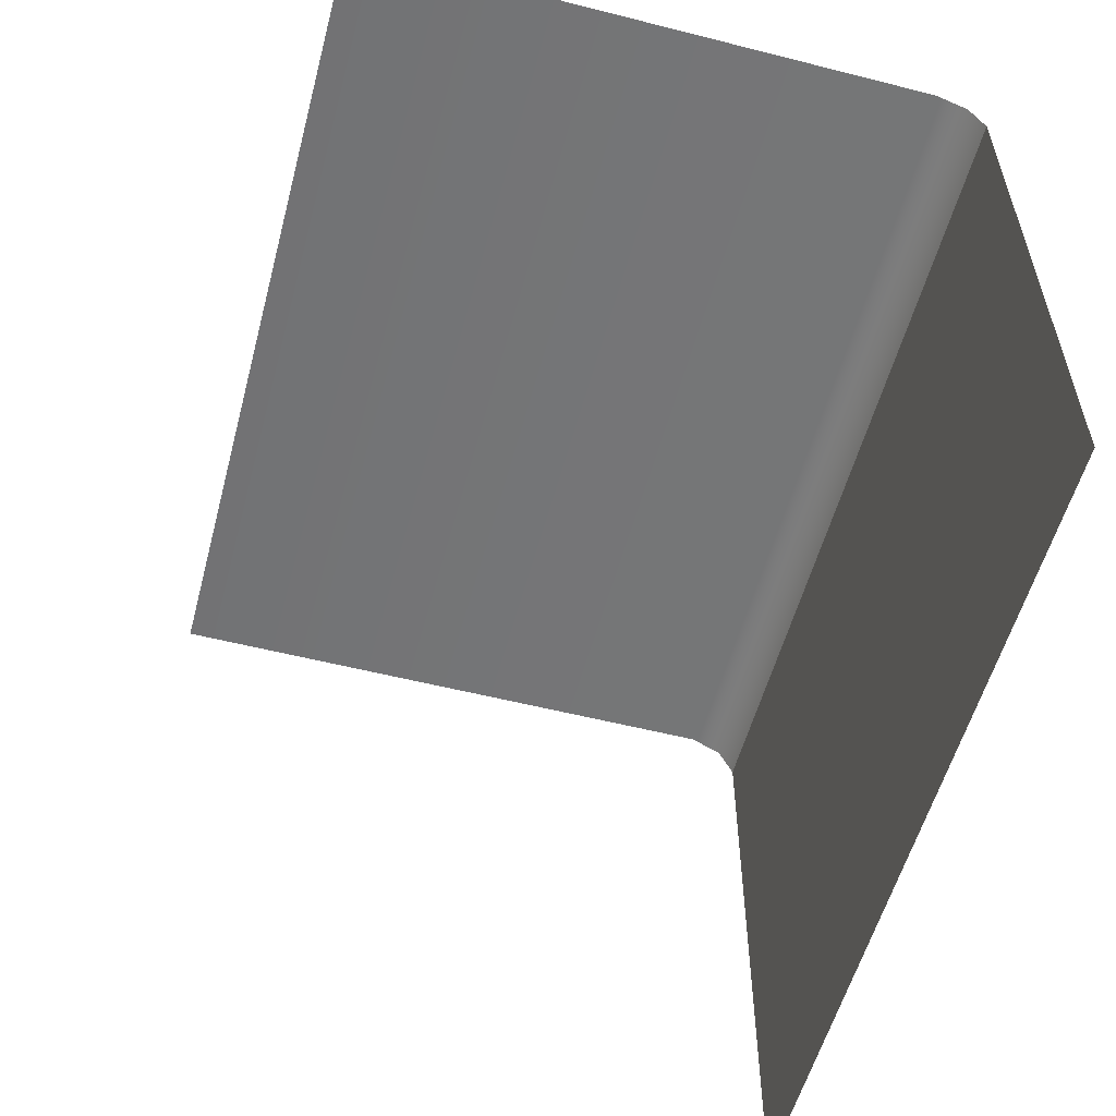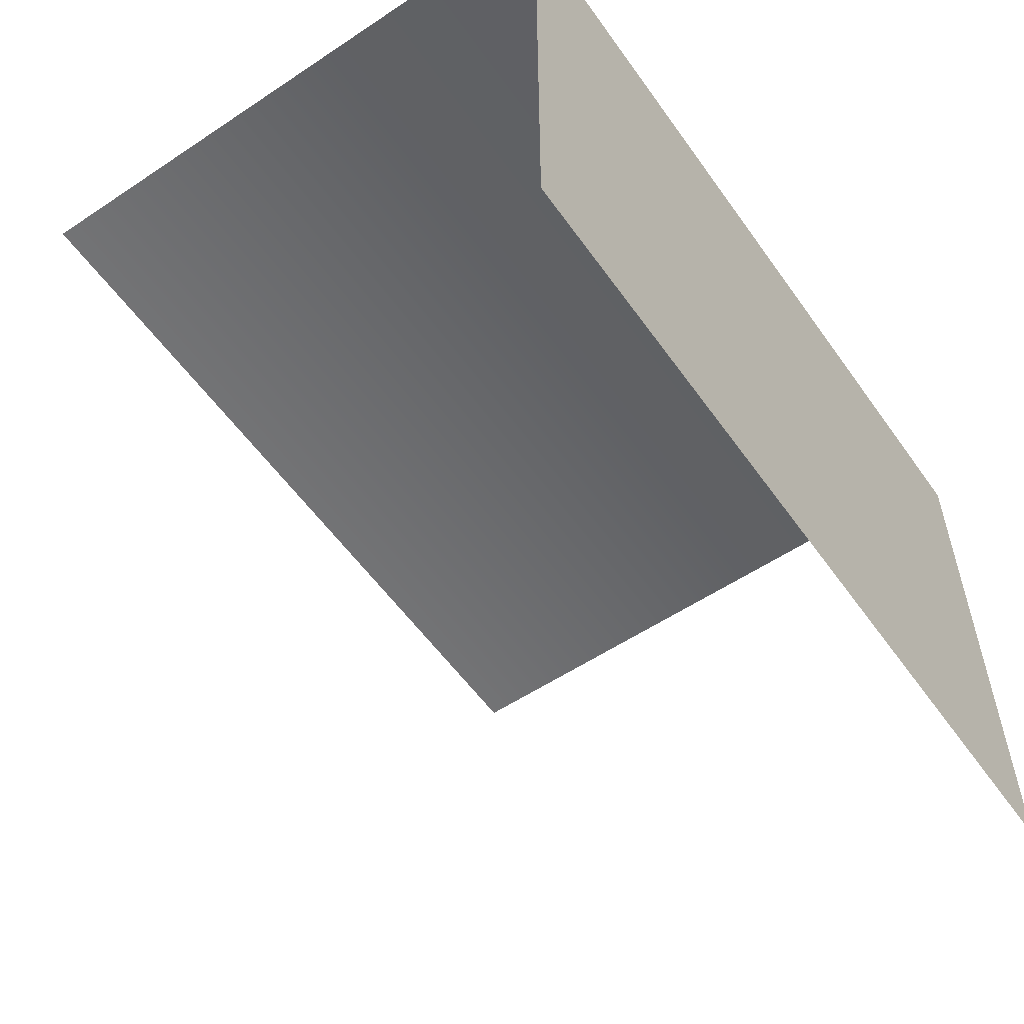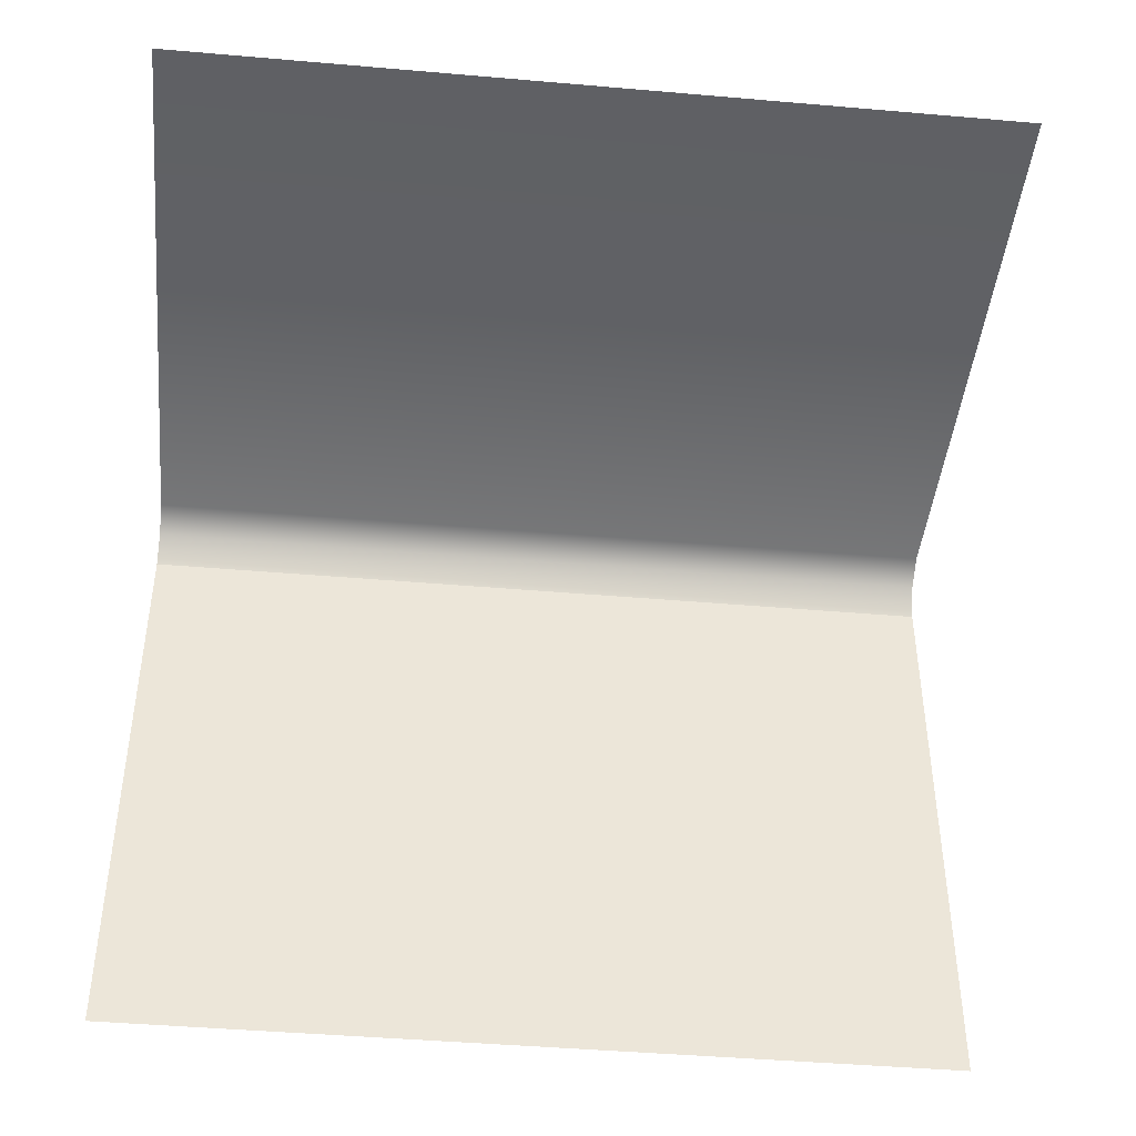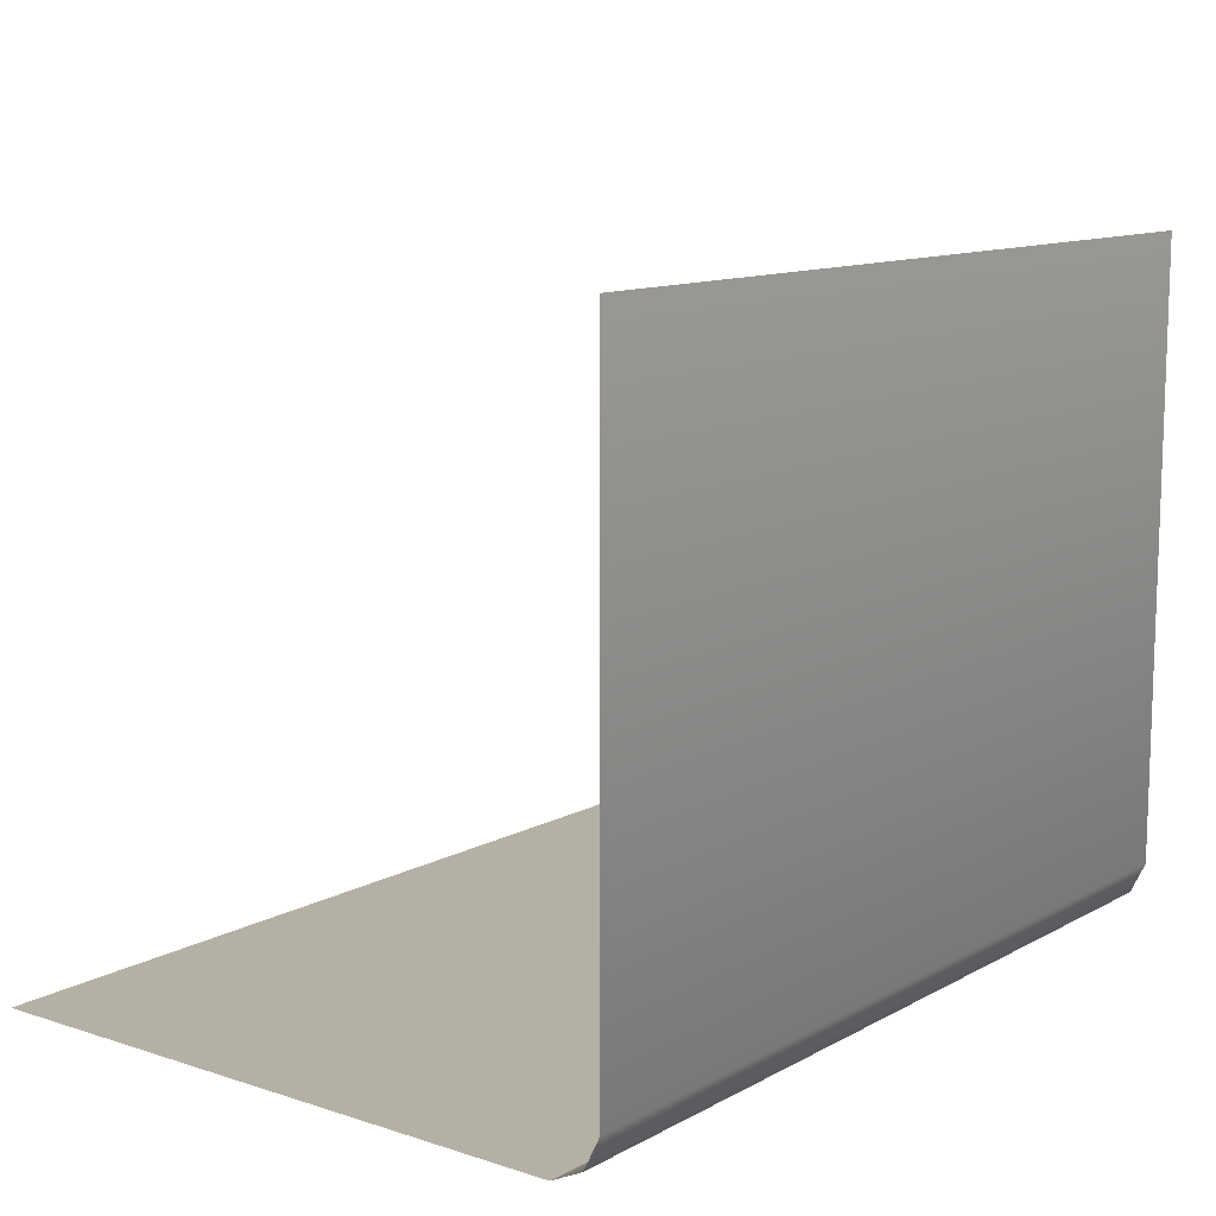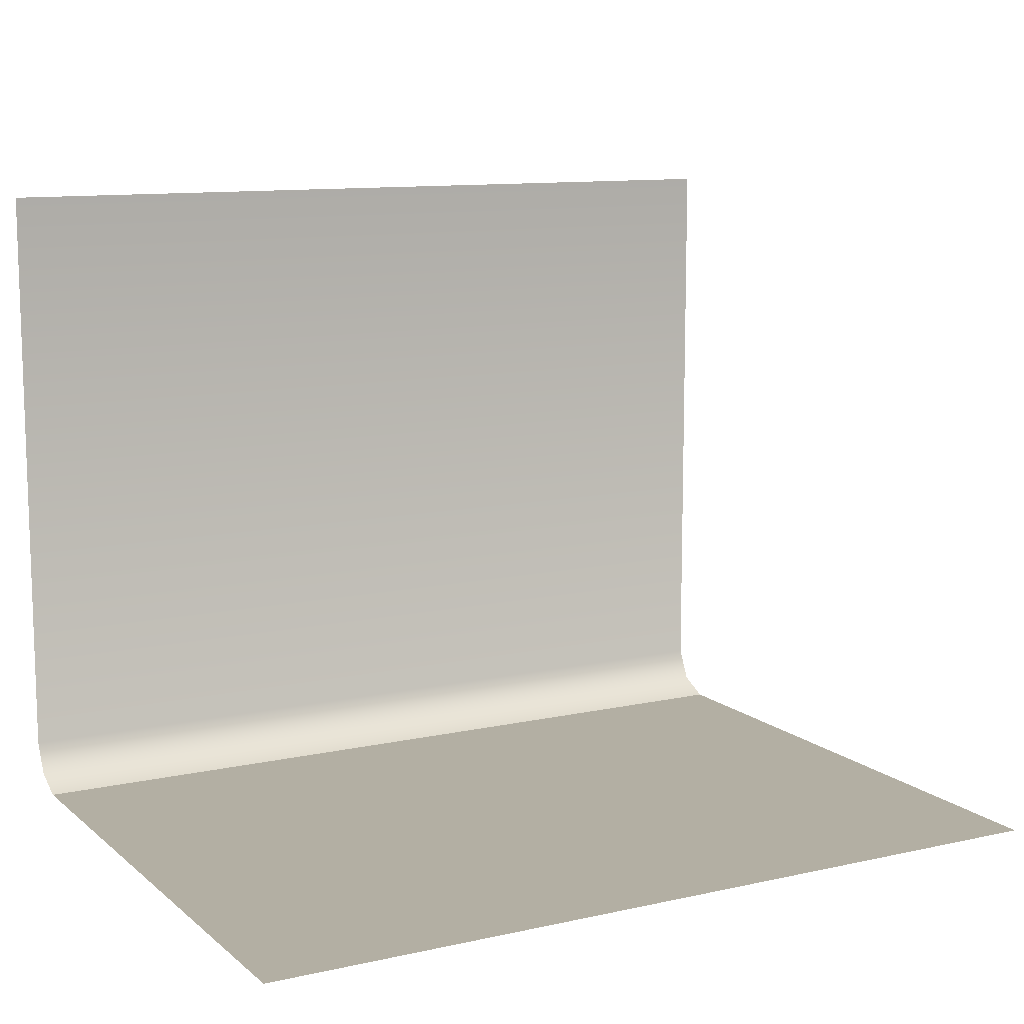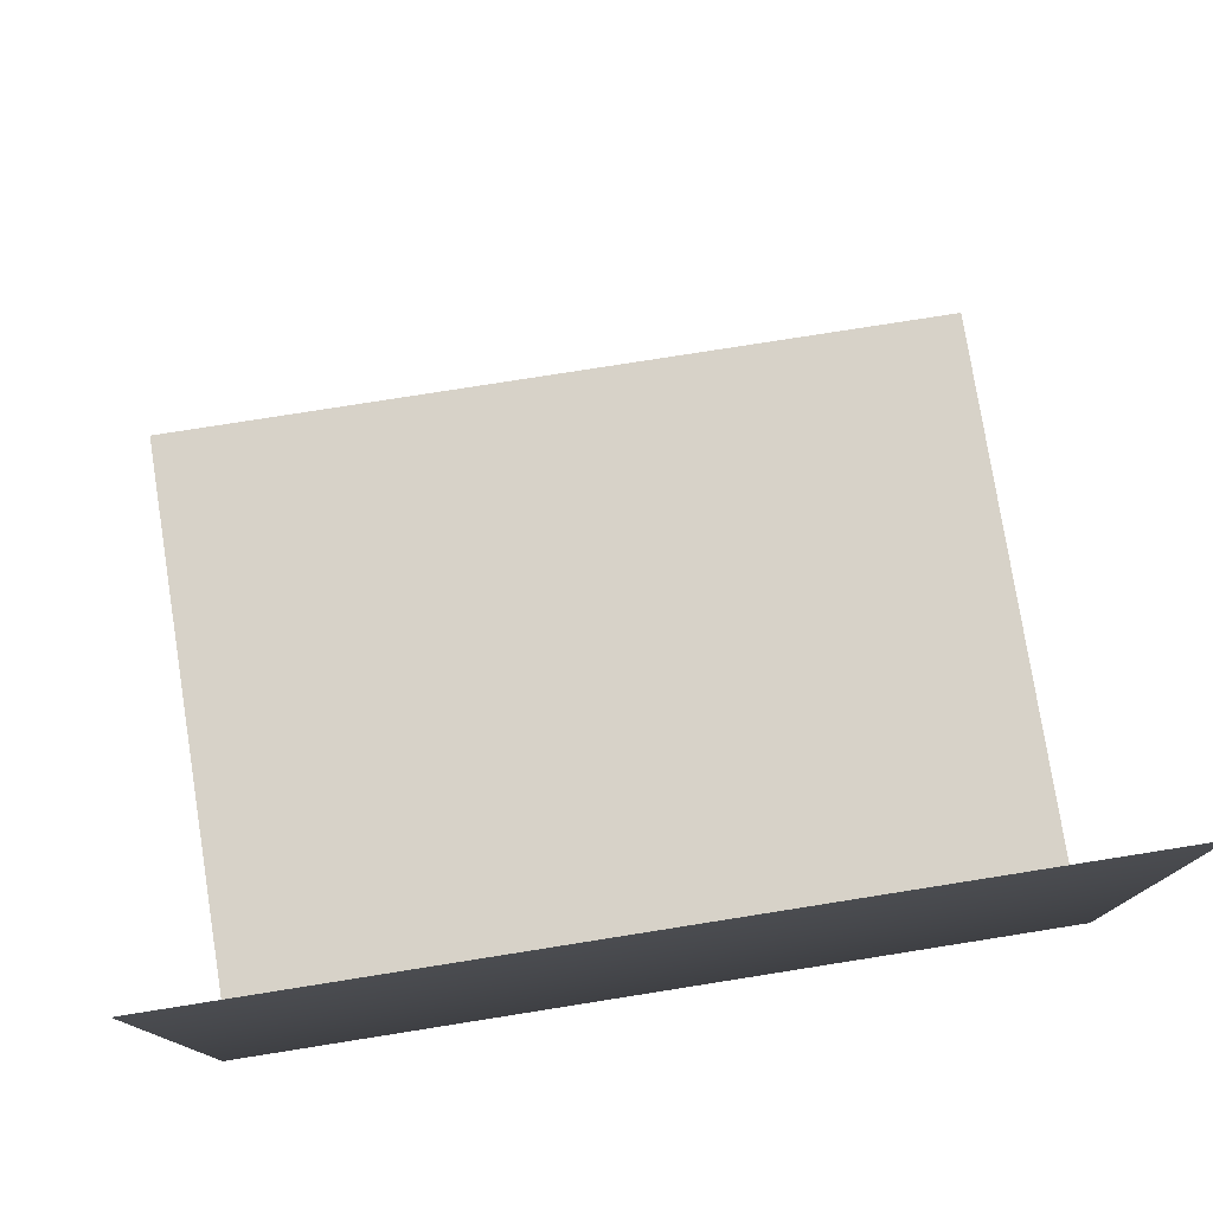
<metadata>
{"format":"obj","ext":"obj","renderer":"f3d","projection":"perspective","resolution":1024,"background":"white","views":[{"elev":-55.6,"azim":75.1,"up":"+Y"},{"elev":-56.0,"azim":124.9,"up":"+Y"},{"elev":-44.0,"azim":-5.8,"up":"+Y"},{"elev":11.5,"azim":127.9,"up":"+Z"},{"elev":11.1,"azim":-28.7,"up":"+Z"},{"elev":77.4,"azim":171.0,"up":"+Z"}]}
</metadata>
<code>
g mesh_backdrop
v -5.638e-08 -2.146e-09 8.527e-17
v -0.6796 -0.96 4.578e-08
v -0.6796 2.146e-09 -8.527e-17
v 0.000842 -0.96 4.578e-08
v 0.6796 2.146e-09 -8.527e-17
v 0.6796 -0.96 4.578e-08
v -5.638e-08 0.05007 0.02443
v 0.6796 0.05007 0.02443
v 0.6796 2.146e-09 -8.527e-17
v -5.638e-08 -2.146e-09 8.527e-17
v -0.6796 2.146e-09 -8.527e-17
v -0.6796 0.05007 0.02443
v -5.638e-08 0.07471 0.07461
v 0.6796 0.07471 0.07461
v 0.6796 0.07474 1.04
v -5.638e-08 0.07474 1.04
v -0.6796 0.07474 1.04
v -0.6796 0.07471 0.07461
g mesh_backdrop_0
f 3 2 1
f 2 4 1
f 5 1 4
f 4 6 5
f 9 8 7
f 7 10 9
f 11 10 7
f 12 11 7
f 13 7 8
f 12 7 13
f 8 14 13
f 13 14 15
f 16 13 15
f 13 16 17
f 17 18 13
f 18 12 13

</code>
